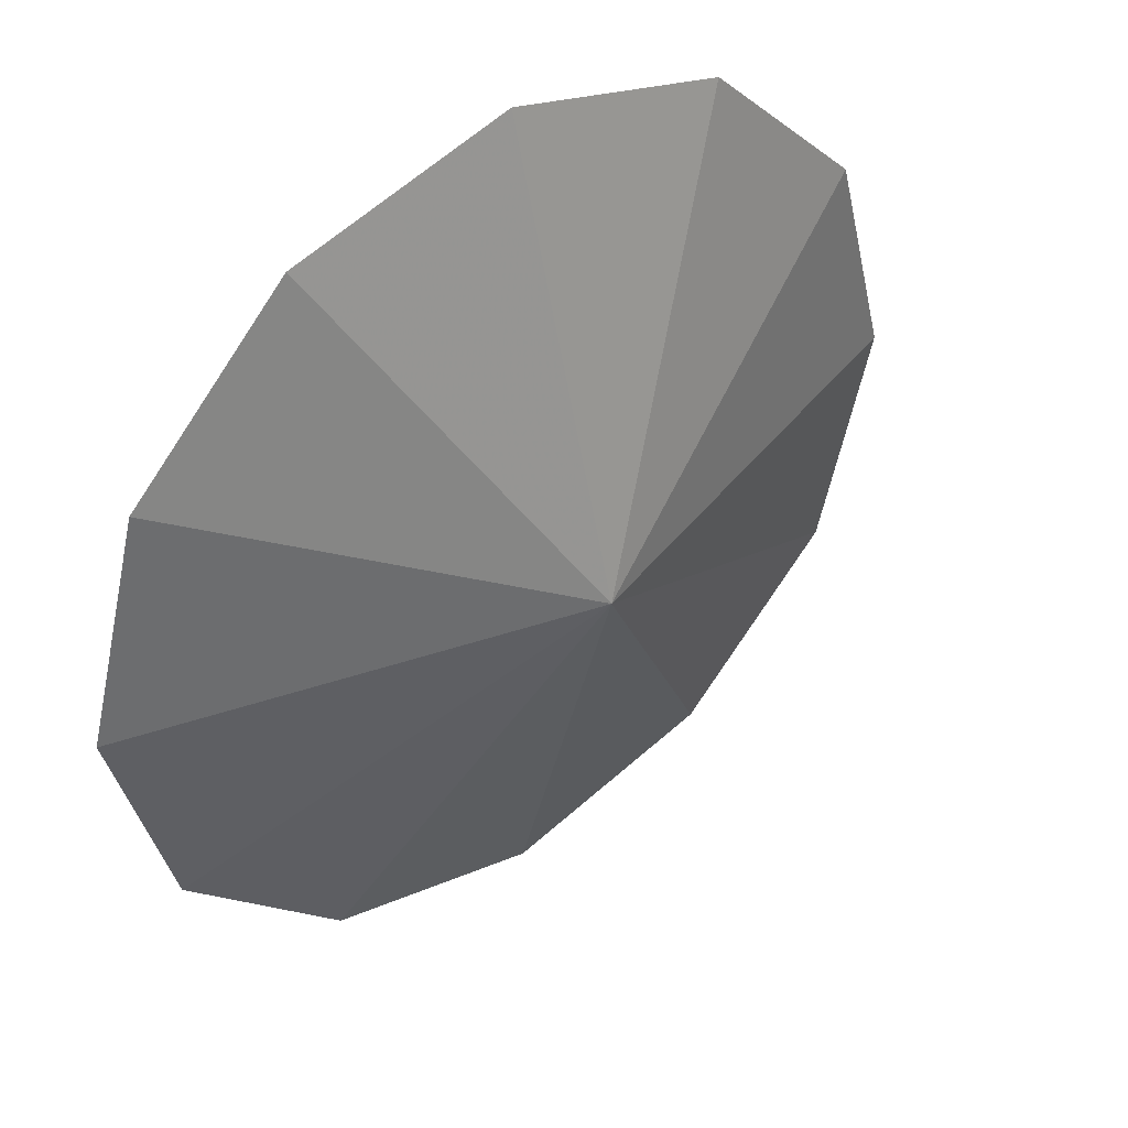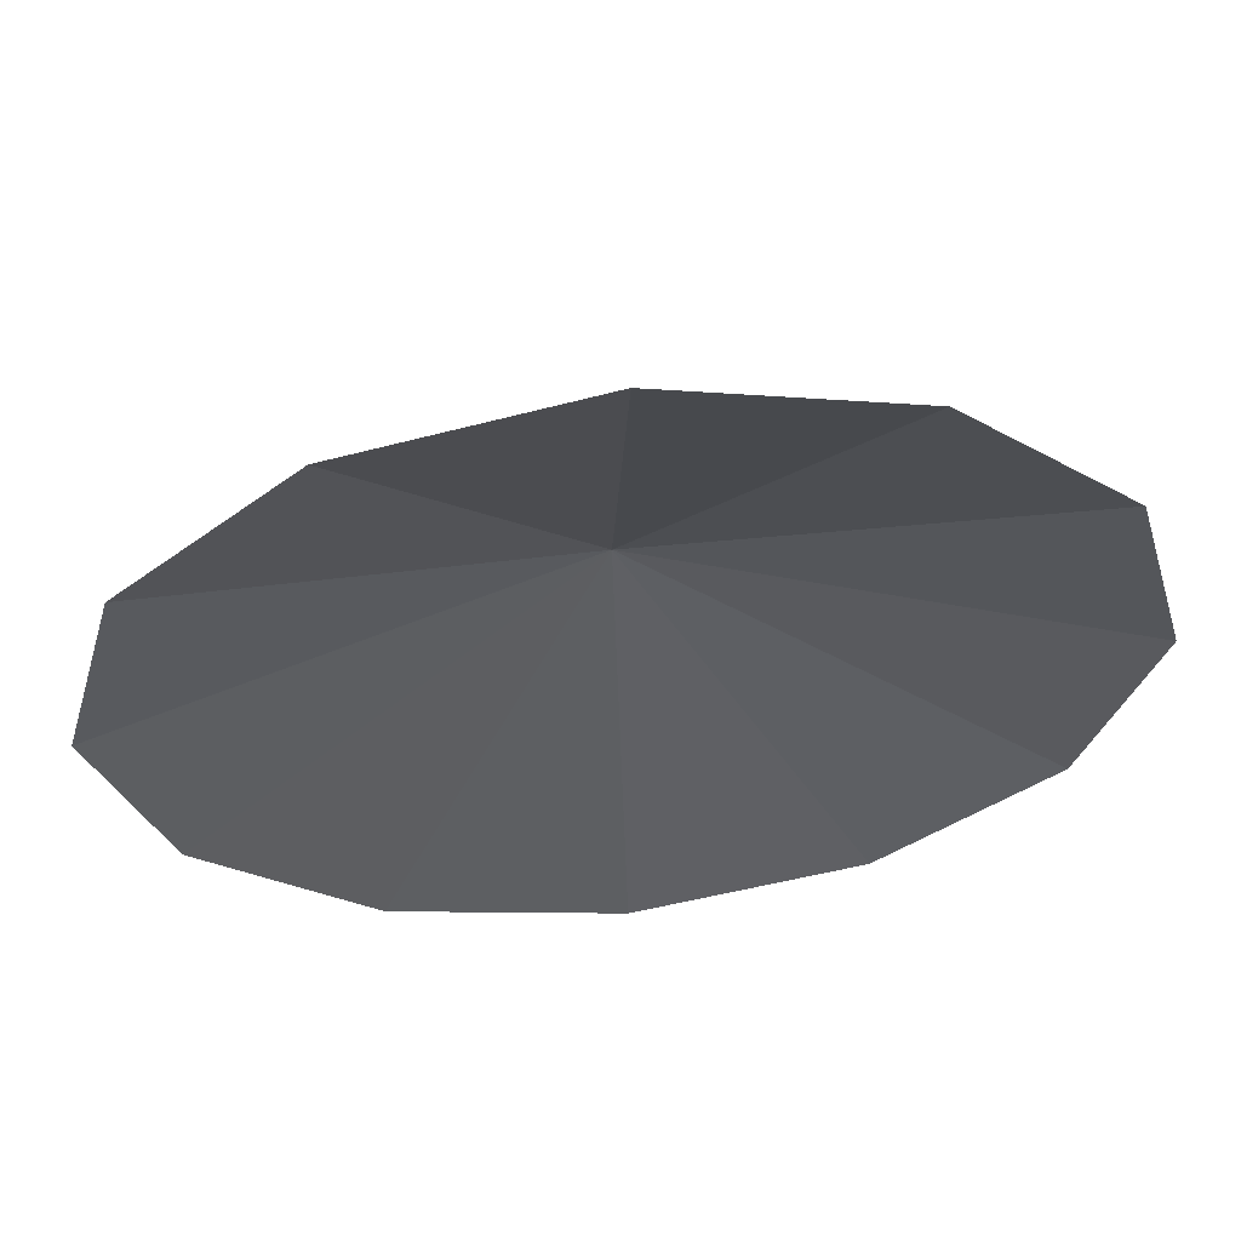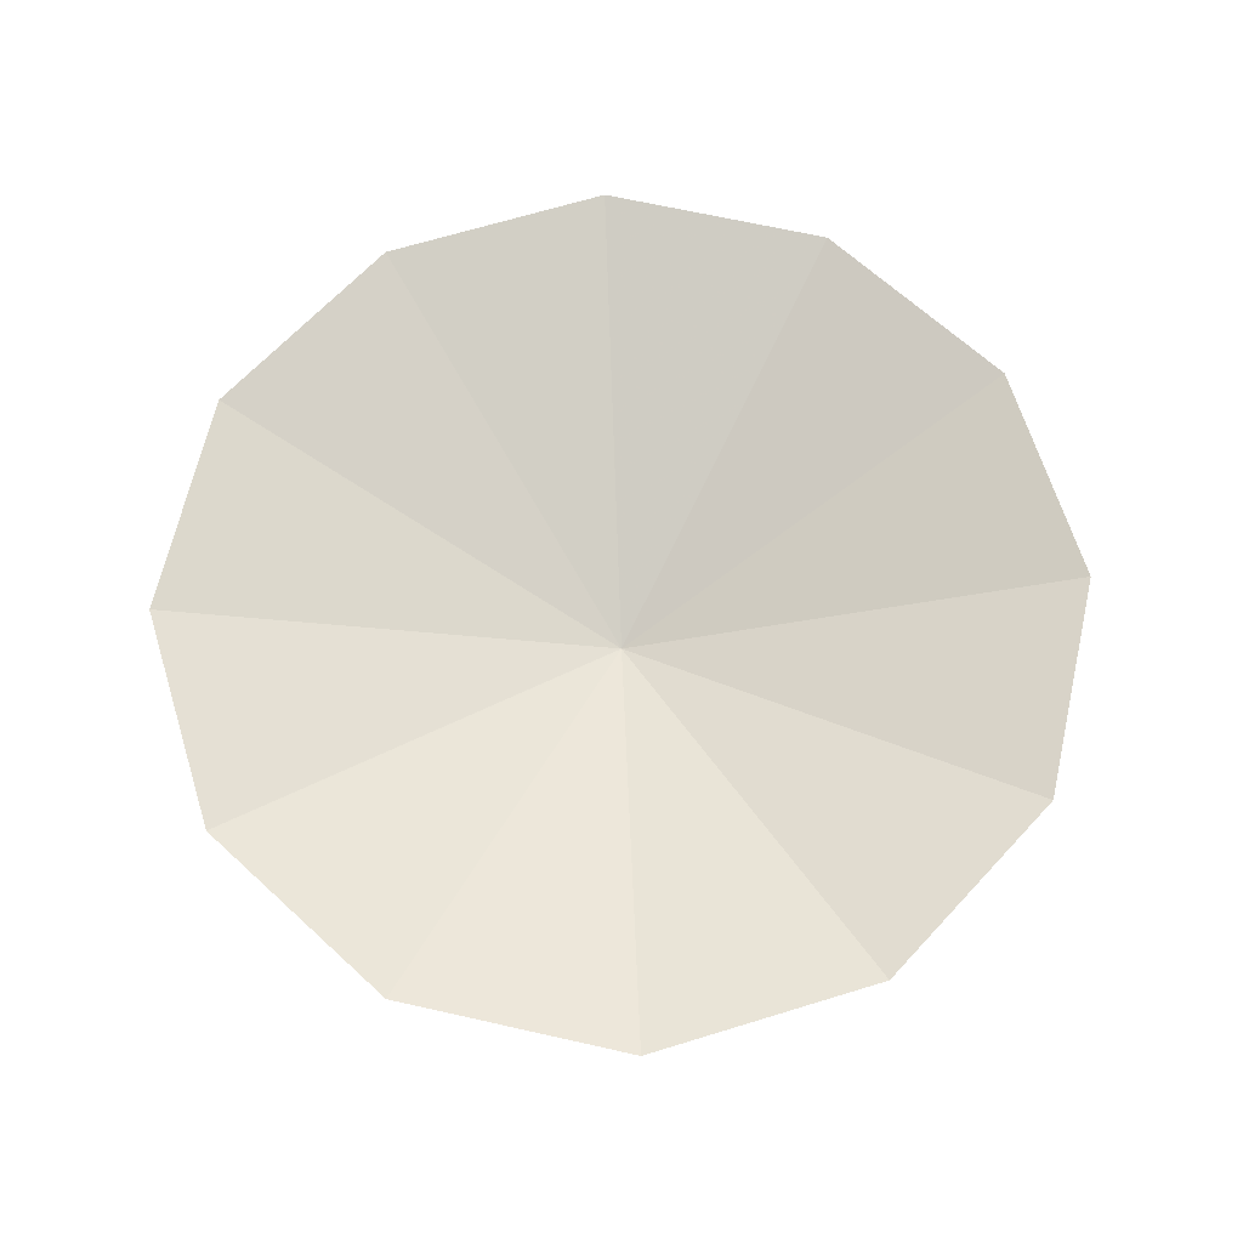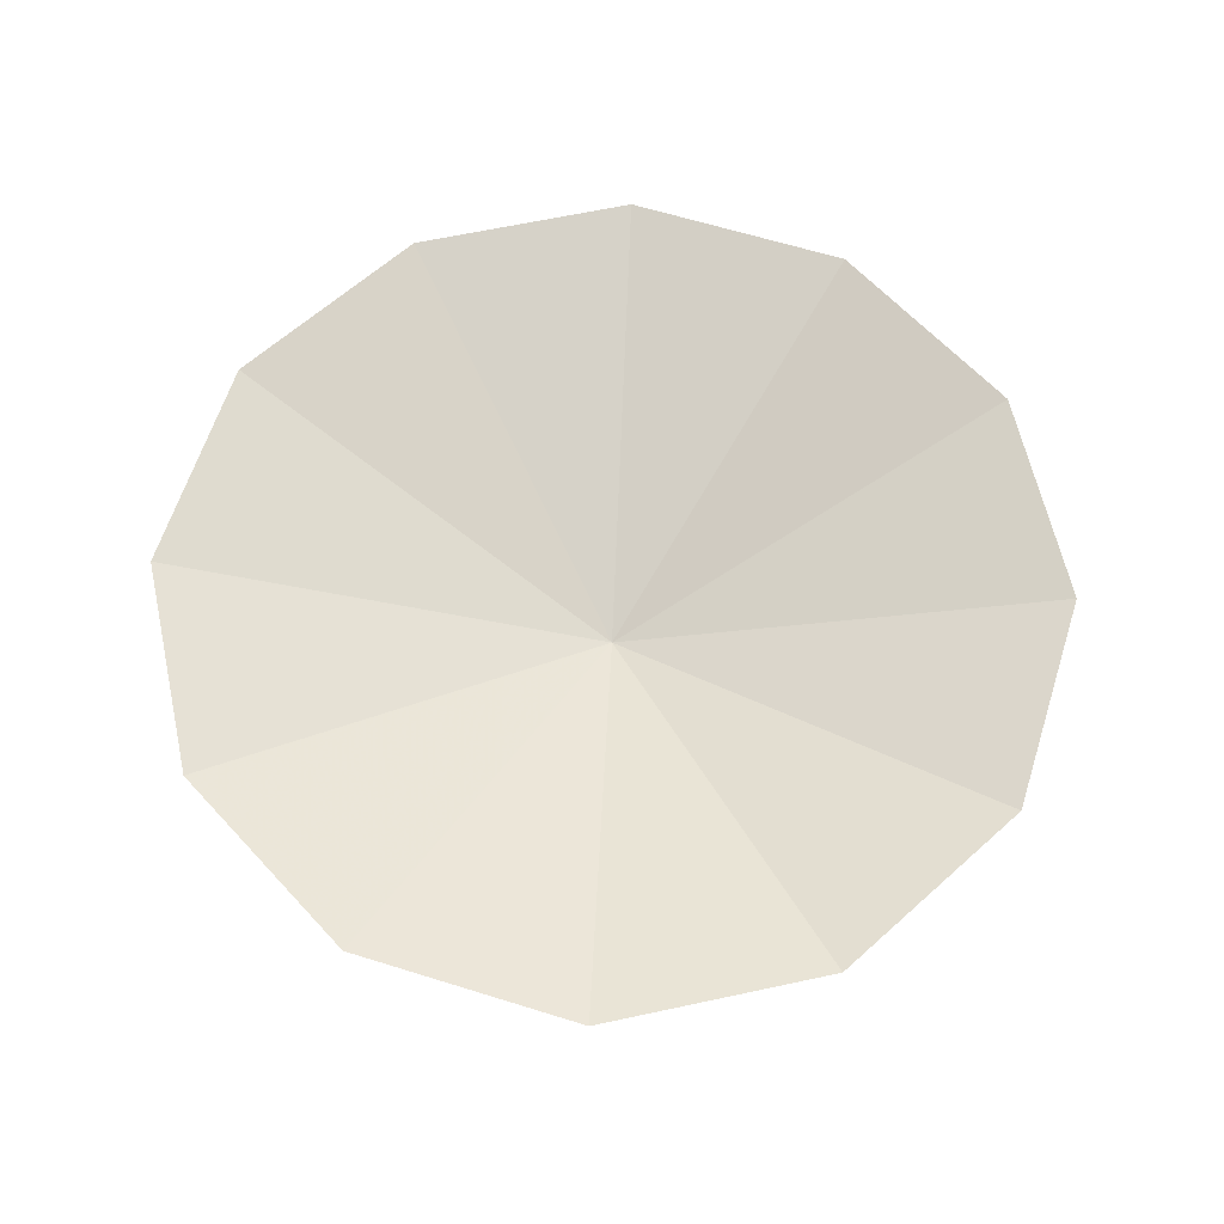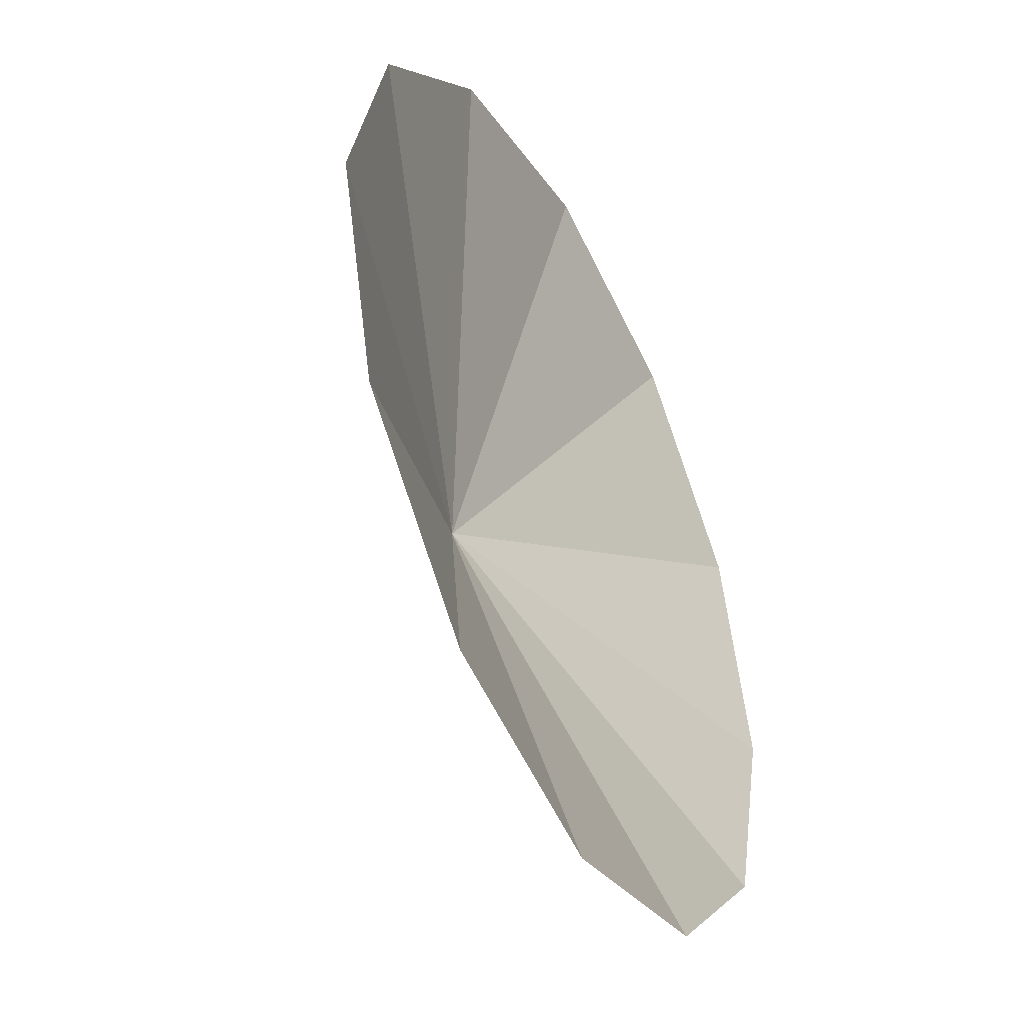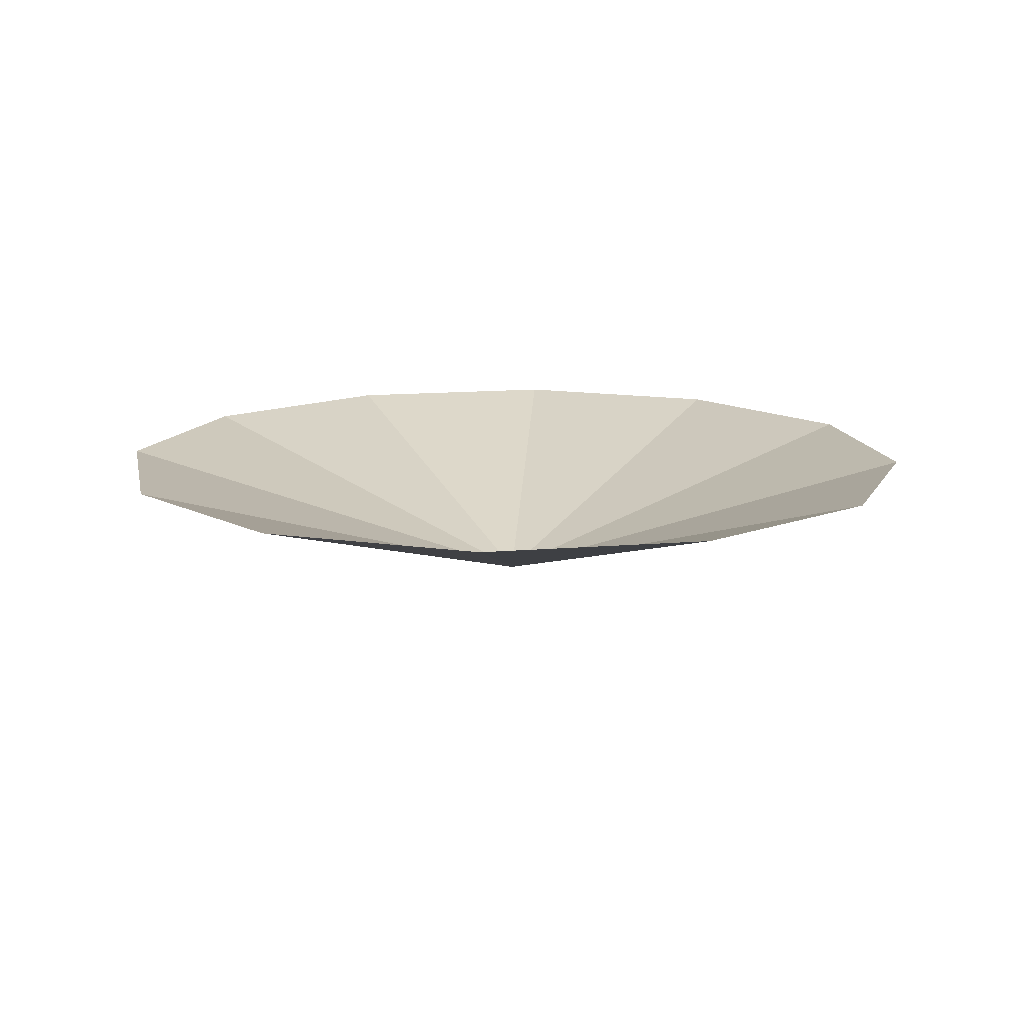
<metadata>
{"format":"obj","ext":"obj","renderer":"f3d","projection":"perspective","resolution":1024,"background":"white","views":[{"elev":42.3,"azim":141.2,"up":"+Y"},{"elev":61.2,"azim":-6.1,"up":"+Y"},{"elev":66.1,"azim":87.8,"up":"+Z"},{"elev":62.5,"azim":122.6,"up":"+Z"},{"elev":-44.9,"azim":-62.9,"up":"+Y"},{"elev":13.5,"azim":124.0,"up":"+Z"}]}
</metadata>
<code>
v 0 0 -1.111
v 3.703 0 0
v 3.207 1.851 0
v 1.851 3.207 0
v 0 3.703 0
v -1.851 3.207 0
v -3.207 1.851 0
v -3.703 0 0
v -3.207 -1.851 0
v -1.851 -3.207 0
v -0 -3.703 0
v 1.851 -3.207 0
v 3.207 -1.851 0
f 1 2 3
f 1 3 4
f 1 4 5
f 1 5 6
f 1 6 7
f 1 7 8
f 1 8 9
f 1 9 10
f 1 10 11
f 1 11 12
f 1 12 13
f 1 13 2

</code>
